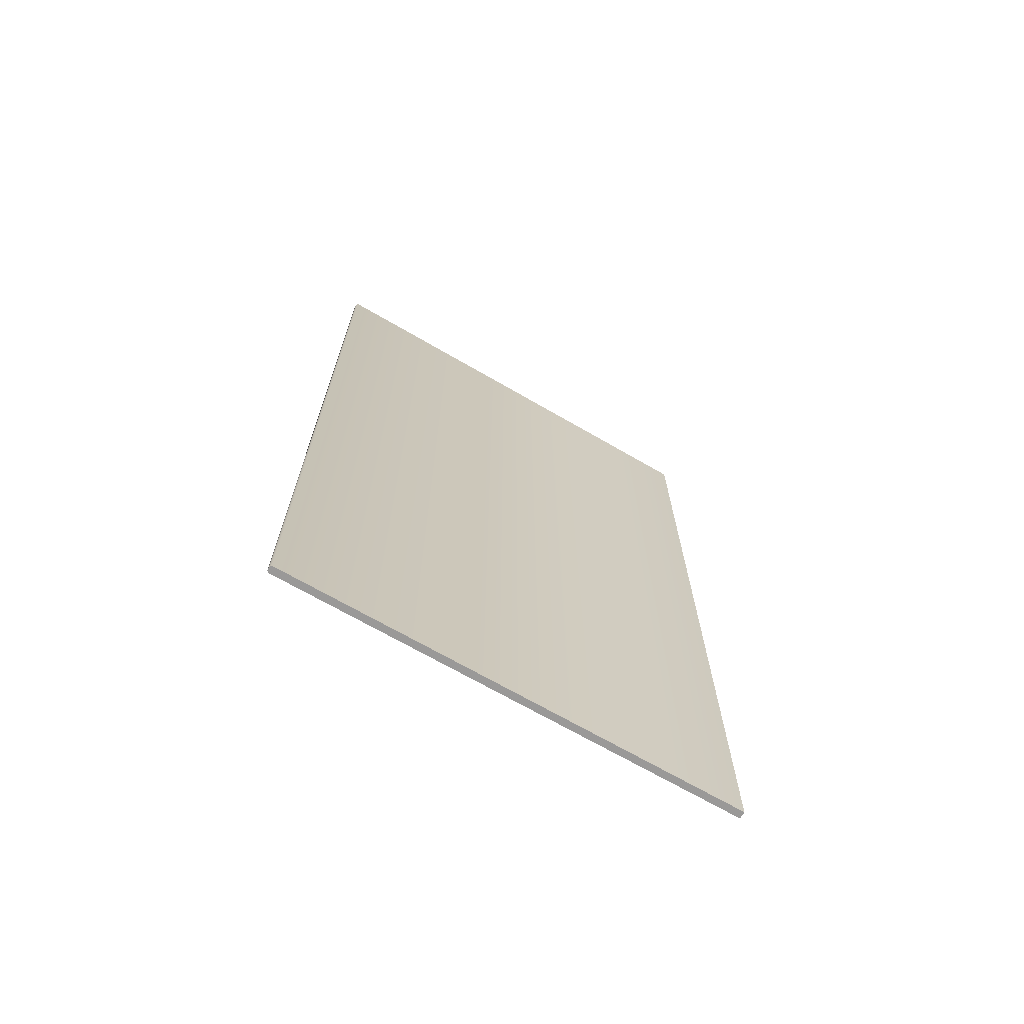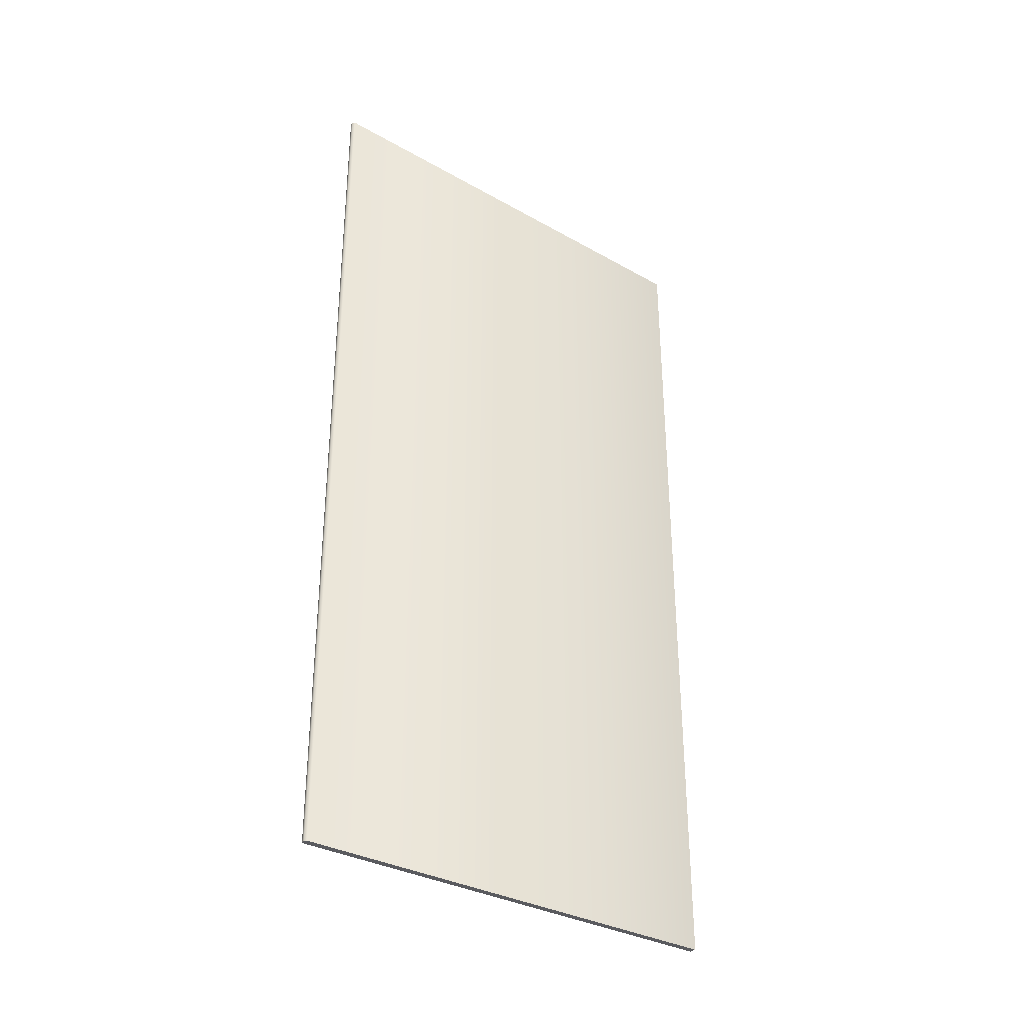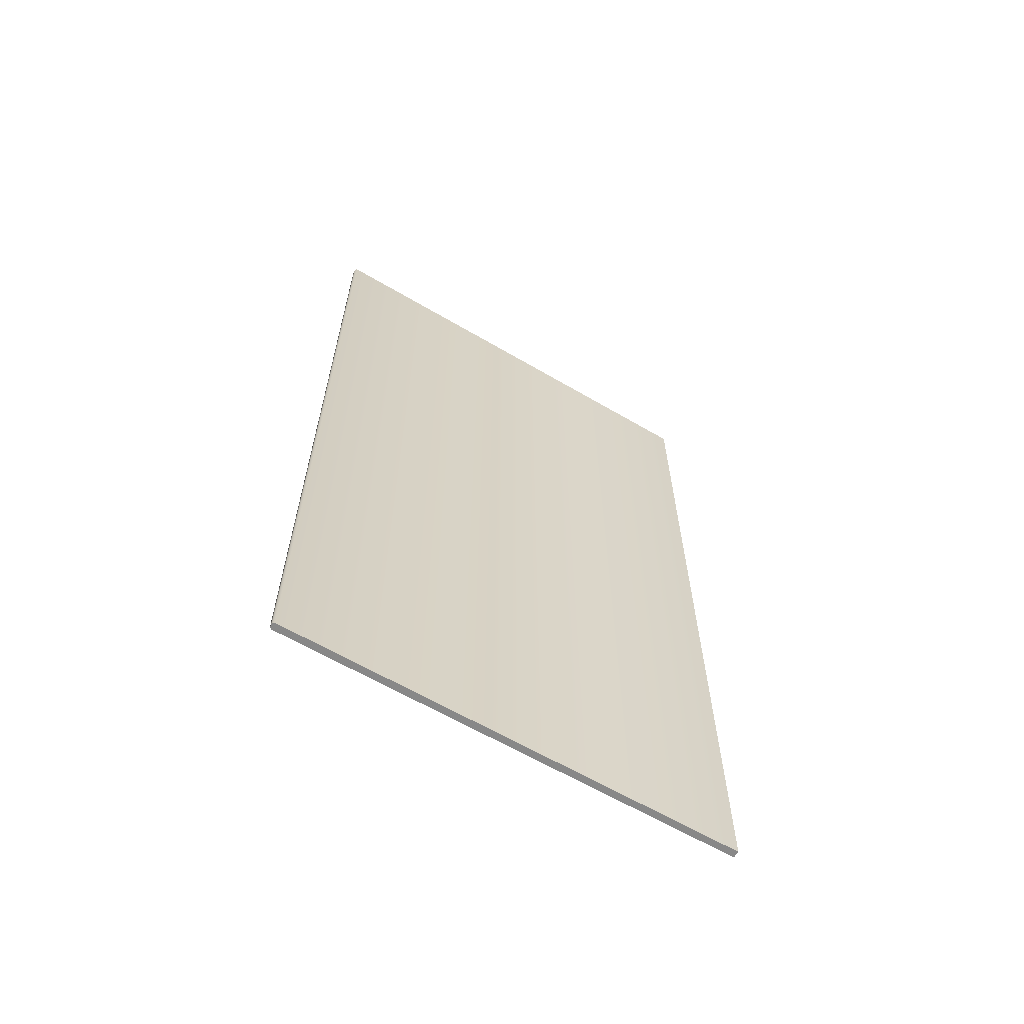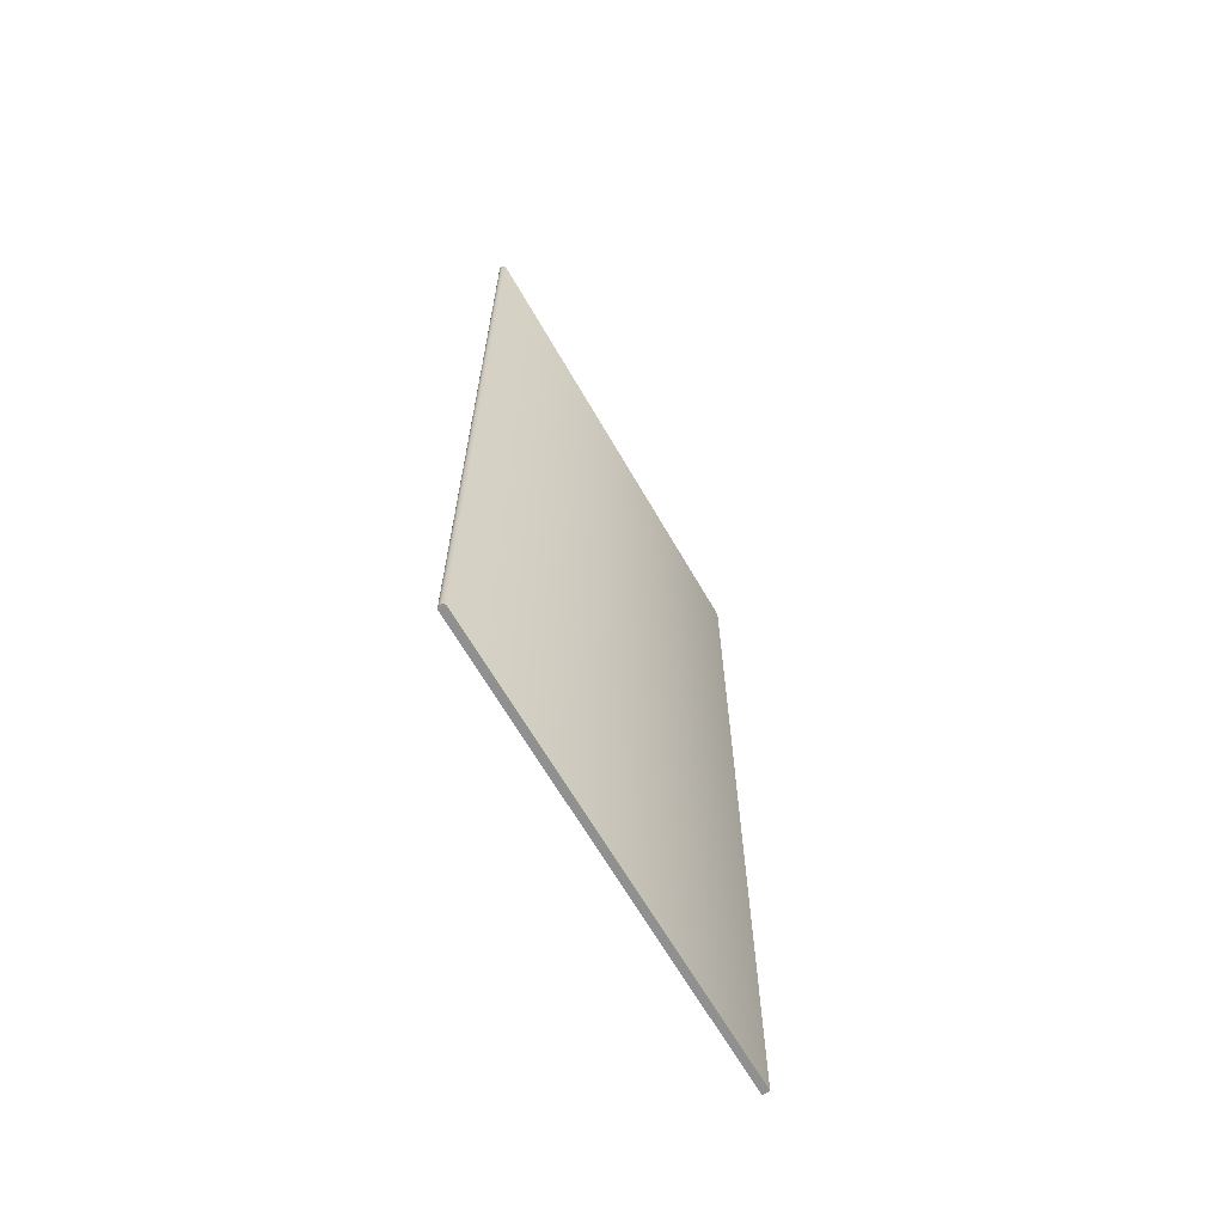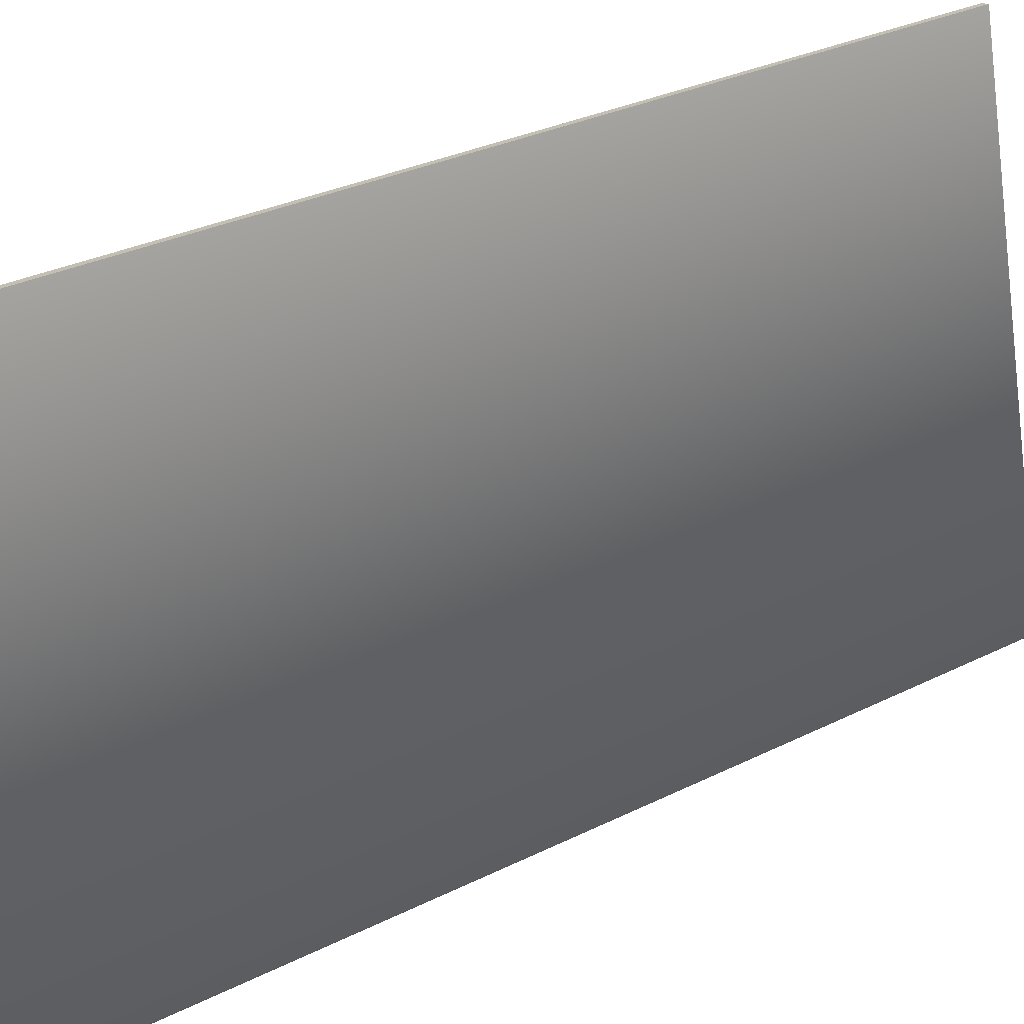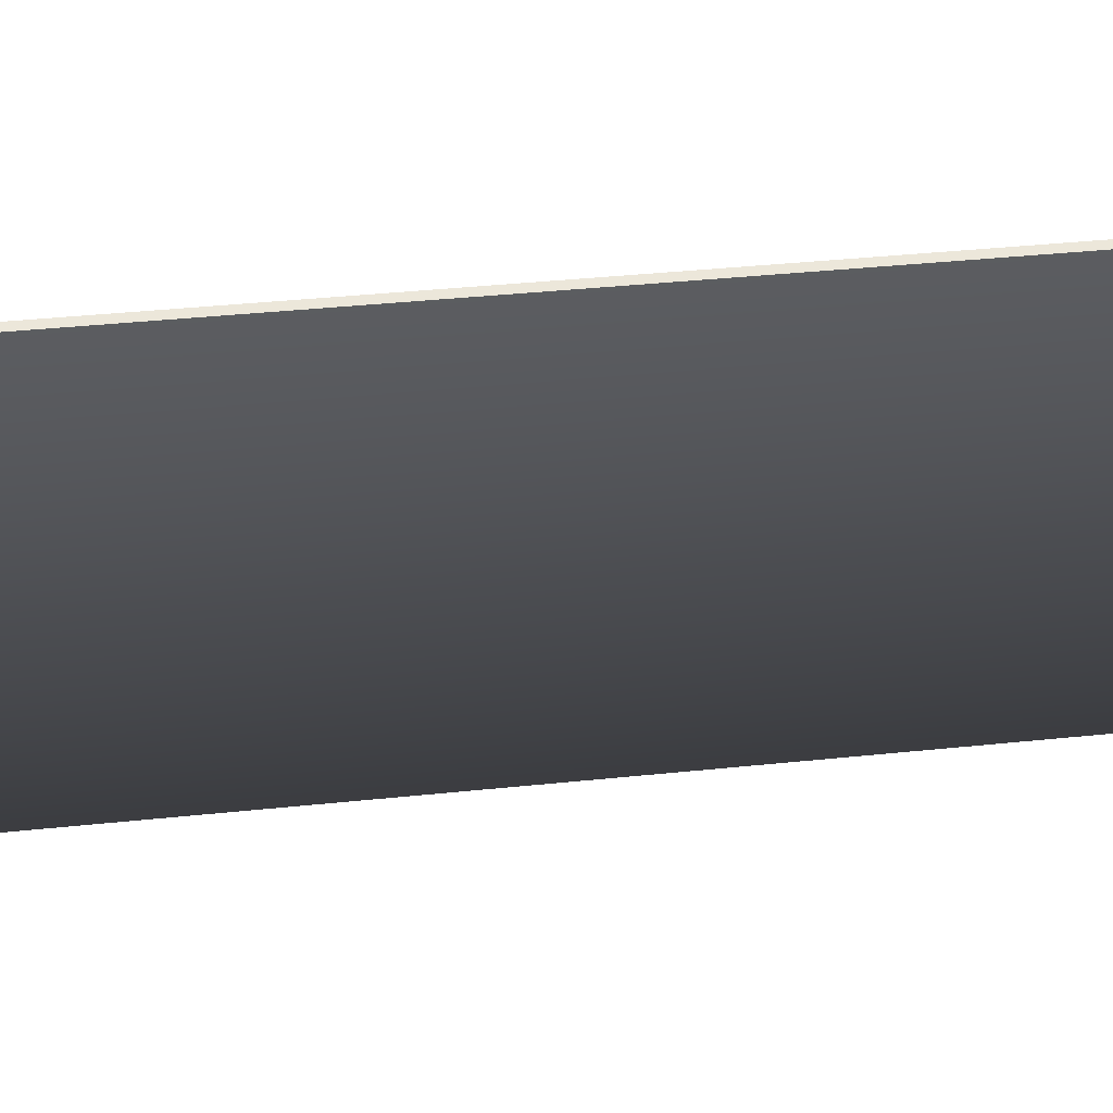
<metadata>
{"format":"obj","ext":"obj","renderer":"f3d","projection":"perspective","resolution":1024,"background":"white","views":[{"elev":-69.1,"azim":-107.9,"up":"+Y"},{"elev":-32.9,"azim":-115.7,"up":"+Y"},{"elev":-62.8,"azim":-108.5,"up":"+Y"},{"elev":-65.8,"azim":-137.8,"up":"+Y"},{"elev":29.6,"azim":-126.6,"up":"+Z"},{"elev":40.0,"azim":82.7,"up":"+Z"}]}
</metadata>
<code>
o Box_22_FlapInner_2
v 0.1879 0.1268 0.167
v 0.1879 -0.127 0.167
v 0.1858 0.1268 0.1675
v 0.1858 -0.127 0.1675
v 0.1577 0.1268 0.03548
v 0.1573 0.1268 0.0361
v 0.1577 -0.127 0.03548
v 0.1573 -0.127 0.0361
v 0.1587 0.1268 0.03526
v 0.1594 0.1268 0.03565
v 0.1587 -0.127 0.03526
v 0.1594 -0.127 0.03565
f 1 2 4 3
f 5 6 8 7
f 6 5 9 10
f 7 8 12 11
f 10 9 11 12
f 5 7 11 9
f 10 12 2 1
f 3 4 8 6
f 8 4 2 12
f 3 6 10 1

</code>
